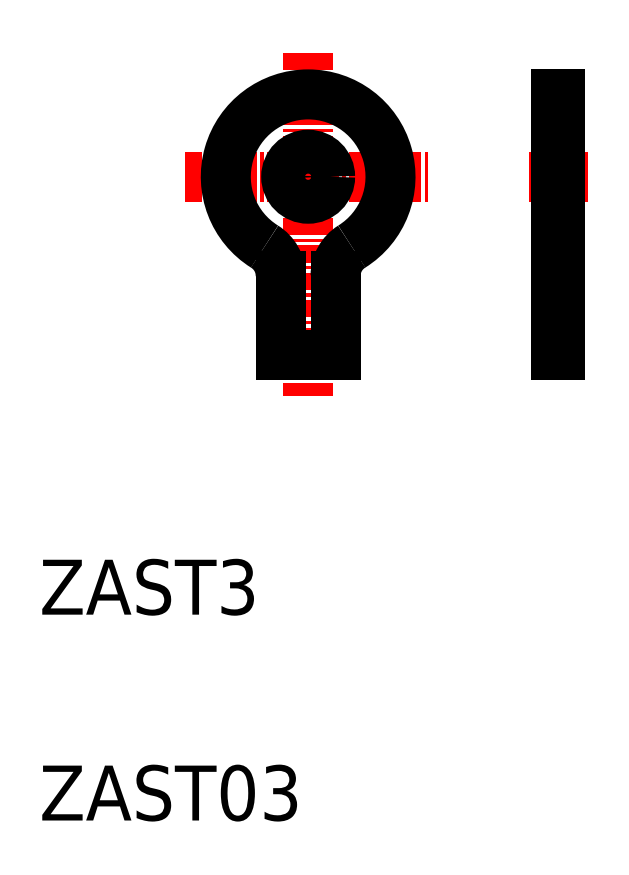
<metadata>
{"format":"dxf","ext":"dxf","renderer":"ezdxf+matplotlib","layout":"modelspace","background":"white","min_lineweight":24,"dpi":150}
</metadata>
<code>
0
SECTION
2
ENTITIES
0
LINE
8
CENTER
10
147.9
20
87.91
30
0
11
152.2
21
87.91
31
0
0
LINE
8
CENTER
10
131.8
20
96.91
30
0
11
131.8
21
71.91
31
0
0
TEXT
8
0
10
112.2
20
56
30
0
40
4
1
ZAST3
0
TEXT
8
0
10
112.2
20
41
30
0
40
4
1
ZAST03
0
LINE
8
CENTER
10
122.8
20
87.91
30
0
11
140.8
21
87.91
31
0
0
CIRCLE
8
0
10
131.8
20
87.91
30
0
40
1.6
0
ARC
8
0
10
131.8
20
87.91
30
0
40
6
50
302
51
238
0
LINE
8
0
10
129.8
20
74.91
30
0
11
129.8
21
80.7
31
0
0
LINE
8
0
10
133.8
20
74.91
30
0
11
133.8
21
80.7
31
0
0
LINE
8
0
10
129.8
20
74.91
30
0
11
133.8
21
74.91
31
0
0
ARC
8
0
10
127.3
20
80.7
30
0
40
2.5
50
0
51
58.03
0
ARC
8
0
10
136.3
20
80.7
30
0
40
2.5
50
122
51
180
0
LINE
8
0
10
149.9
20
93.91
30
0
11
149.9
21
74.91
31
0
0
LINE
8
0
10
150.2
20
93.91
30
0
11
150.2
21
74.91
31
0
0
LINE
8
0
10
149.9
20
74.91
30
0
11
150.2
21
74.91
31
0
0
LINE
8
0
10
149.9
20
93.91
30
0
11
150.2
21
93.91
31
0
0
ENDSEC
0
EOF

</code>
